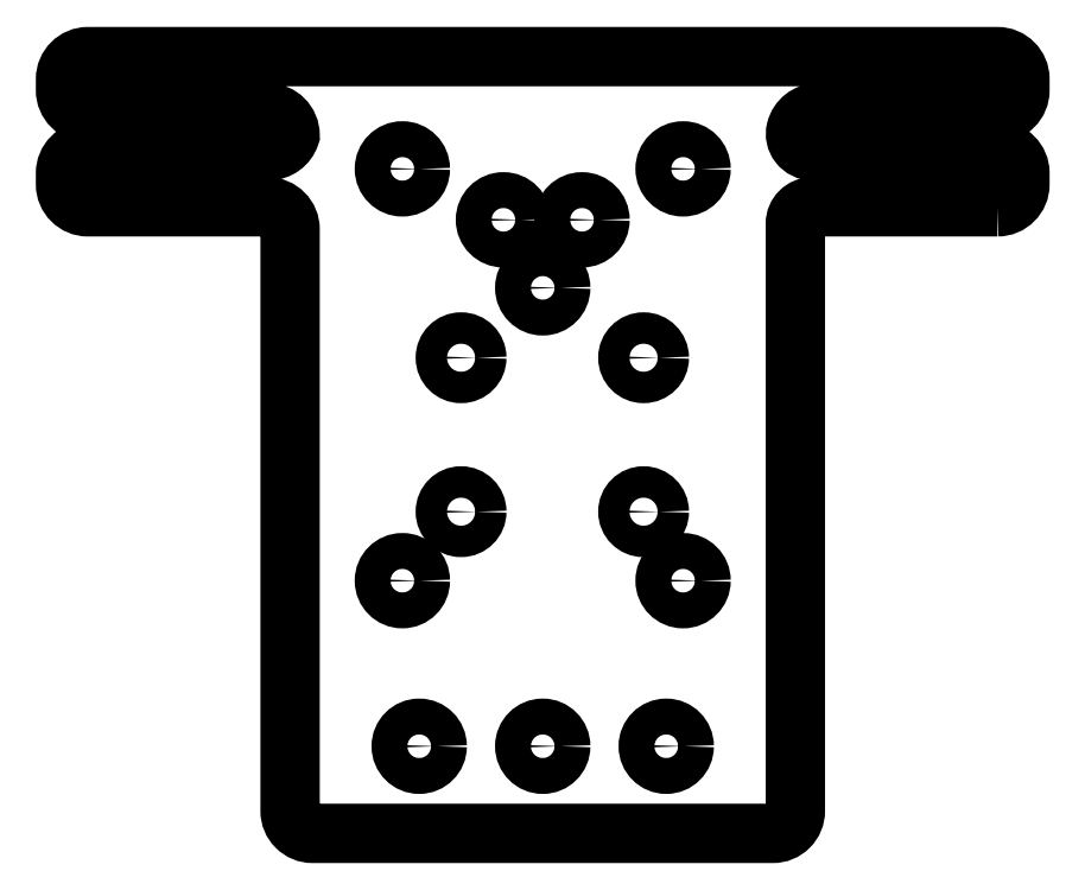
<metadata>
{"format":"dxf","ext":"dxf","renderer":"ezdxf+matplotlib","layout":"modelspace","background":"white","min_lineweight":24,"dpi":150}
</metadata>
<code>
0
SECTION
2
ENTITIES
0
CIRCLE
8
0
10
-3.017
20
23.66
30
0
40
1.4
210
0
220
0
230
1
0
CIRCLE
8
0
10
-19.27
20
23.66
30
0
40
1.4
210
0
220
0
230
1
0
CIRCLE
8
0
10
-3.017
20
37.37
30
0
40
1.4
210
0
220
0
230
1
0
CIRCLE
8
0
10
-19.27
20
37.37
30
0
40
1.4
210
0
220
0
230
1
0
CIRCLE
8
0
10
-52
20
61.7
30
0
40
1.1
210
0
220
0
230
1
0
LWPOLYLINE
8
0
90
30
70
1
43
0
10
28.5
20
50.82
42
0.4142
10
30.5
20
52.82
10
30.5
20
53.82
42
0.4142
10
28.5
20
55.82
10
12.01
20
55.82
42
-0.4876
10
10.56
20
57.68
42
-0.3444
10
12.5
20
59.2
10
28.5
20
59.2
42
0.4142
10
30.5
20
61.2
10
30.5
20
62.2
42
0.4142
10
28.5
20
64.2
10
-52.5
20
64.2
42
0.4142
10
-54.5
20
62.2
10
-54.5
20
61.2
42
0.4142
10
-52.5
20
59.2
10
-36.5
20
59.2
42
-0.4142
10
-34.5
20
57.2
42
-0.3245
10
-36.4
20
55.82
10
-52.5
20
55.82
42
0.4142
10
-54.5
20
53.82
10
-54.5
20
52.82
42
0.4142
10
-52.5
20
50.82
10
-36.5
20
50.82
42
-0.4142
10
-34.5
20
48.82
10
-34.5
20
-3
42
0.4142
10
-32.5
20
-5
10
8.5
20
-5
42
0.4142
10
10.5
20
-3
10
10.5
20
49.32
42
-0.4142
10
12
20
50.82
0
CIRCLE
8
0
10
-24.5
20
17.51
30
0
40
1.6
210
0
220
-0
230
1
0
CIRCLE
8
0
10
-24.5
20
54.2
30
0
40
1.6
210
0
220
-0
230
1
0
CIRCLE
8
0
10
0.5
20
17.51
30
0
40
1.6
210
0
220
-0
230
1
0
CIRCLE
8
0
10
0.5
20
54.2
30
0
40
1.6
210
0
220
-0
230
1
0
CIRCLE
8
0
10
-23
20
2.761
30
0
40
1.6
210
0
220
0
230
1
0
CIRCLE
8
0
10
-12
20
2.761
30
0
40
1.6
210
0
220
0
230
1
0
CIRCLE
8
0
10
-1
20
2.761
30
0
40
1.6
210
0
220
0
230
1
0
CIRCLE
8
0
10
28
20
61.7
30
0
40
1.1
210
0
220
0
230
1
0
CIRCLE
8
0
10
-12
20
43.6
30
0
40
1.6
210
0
220
0
230
1
0
CIRCLE
8
0
10
-15.5
20
49.66
30
0
40
1.6
210
0
220
0
230
1
0
CIRCLE
8
0
10
-8.5
20
49.66
30
0
40
1.6
210
0
220
0
230
1
0
ENDSEC
0
EOF

</code>
